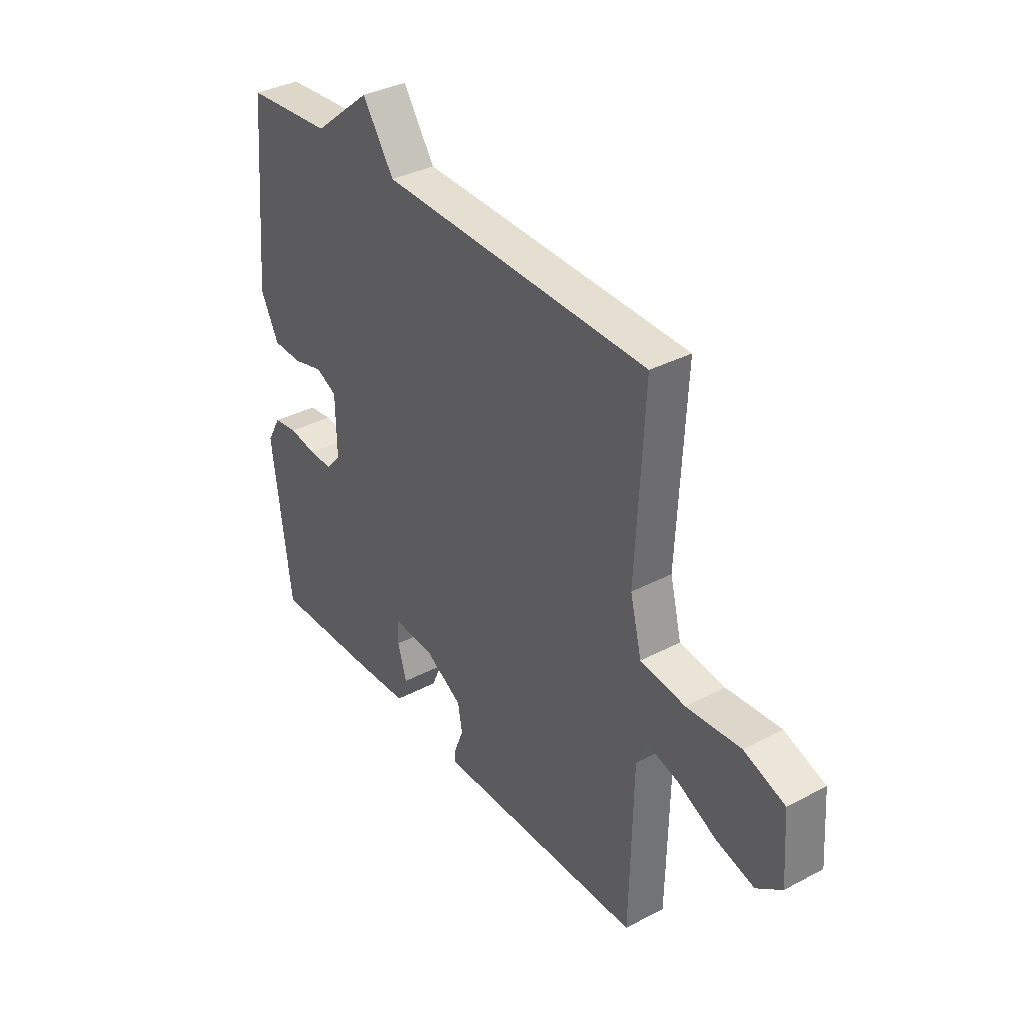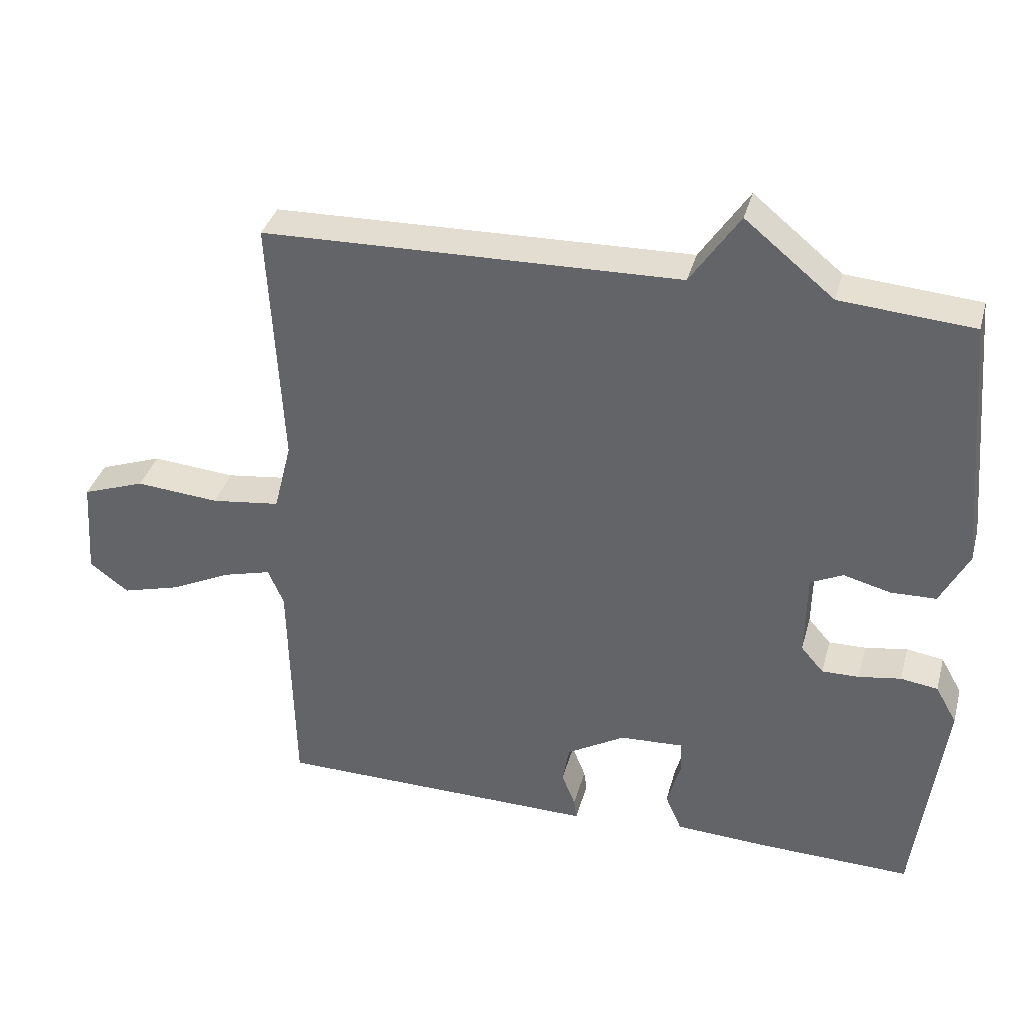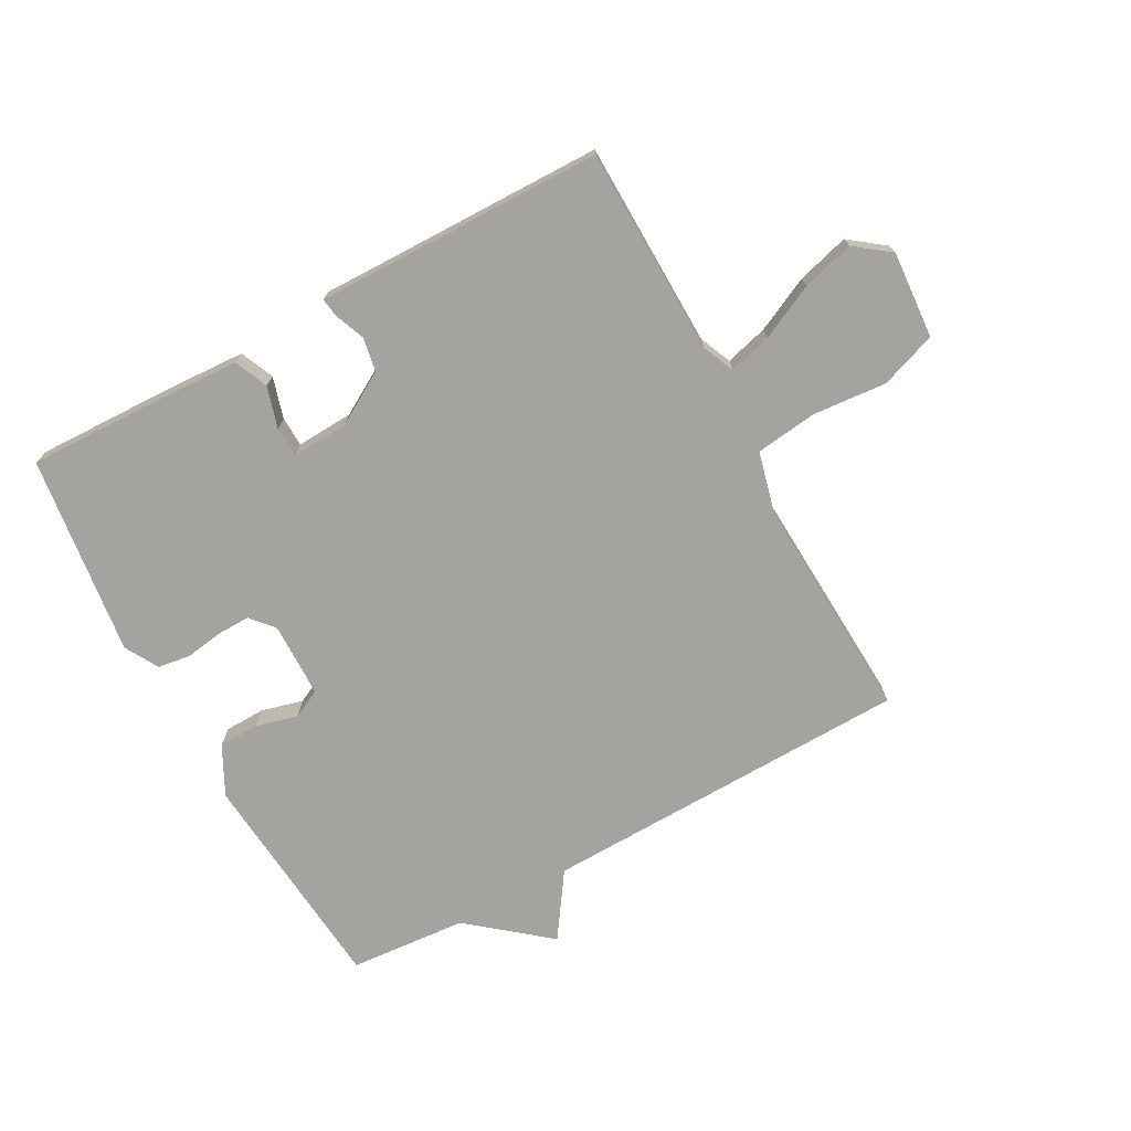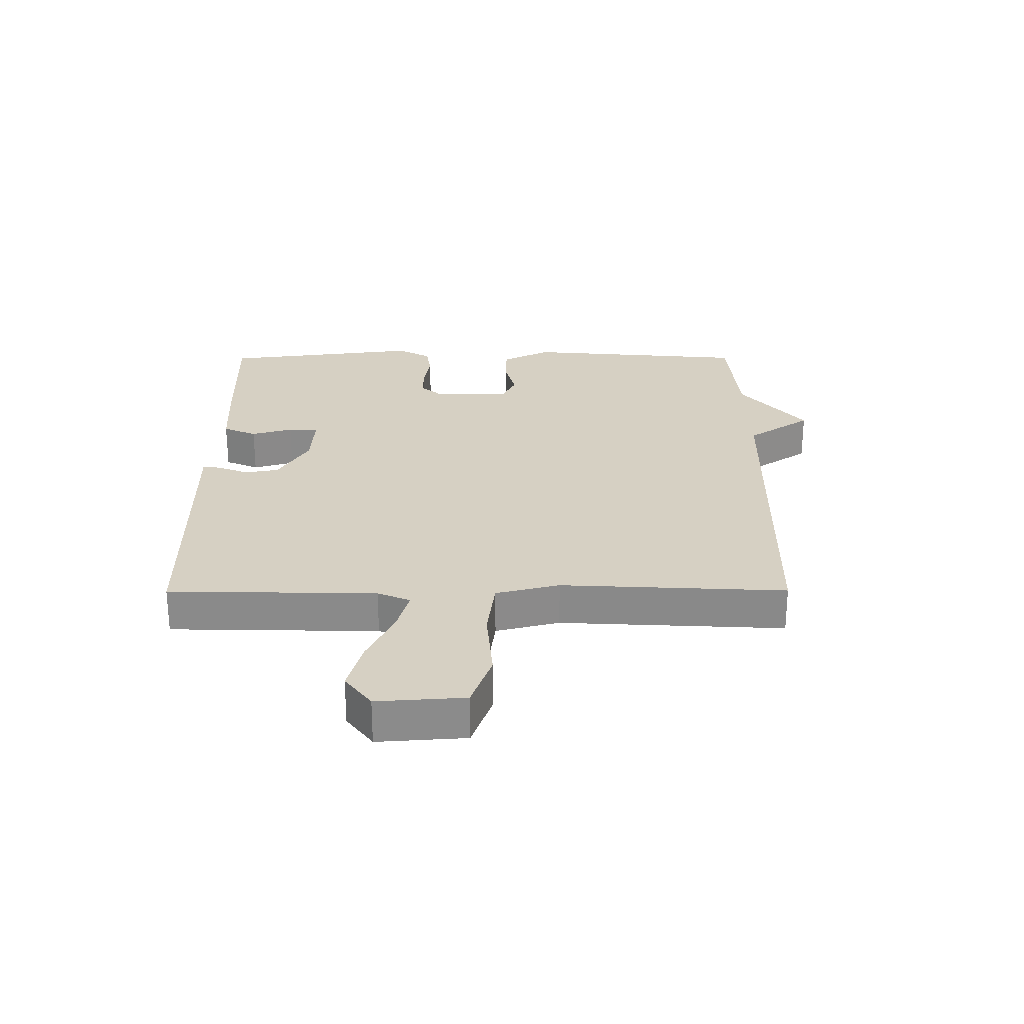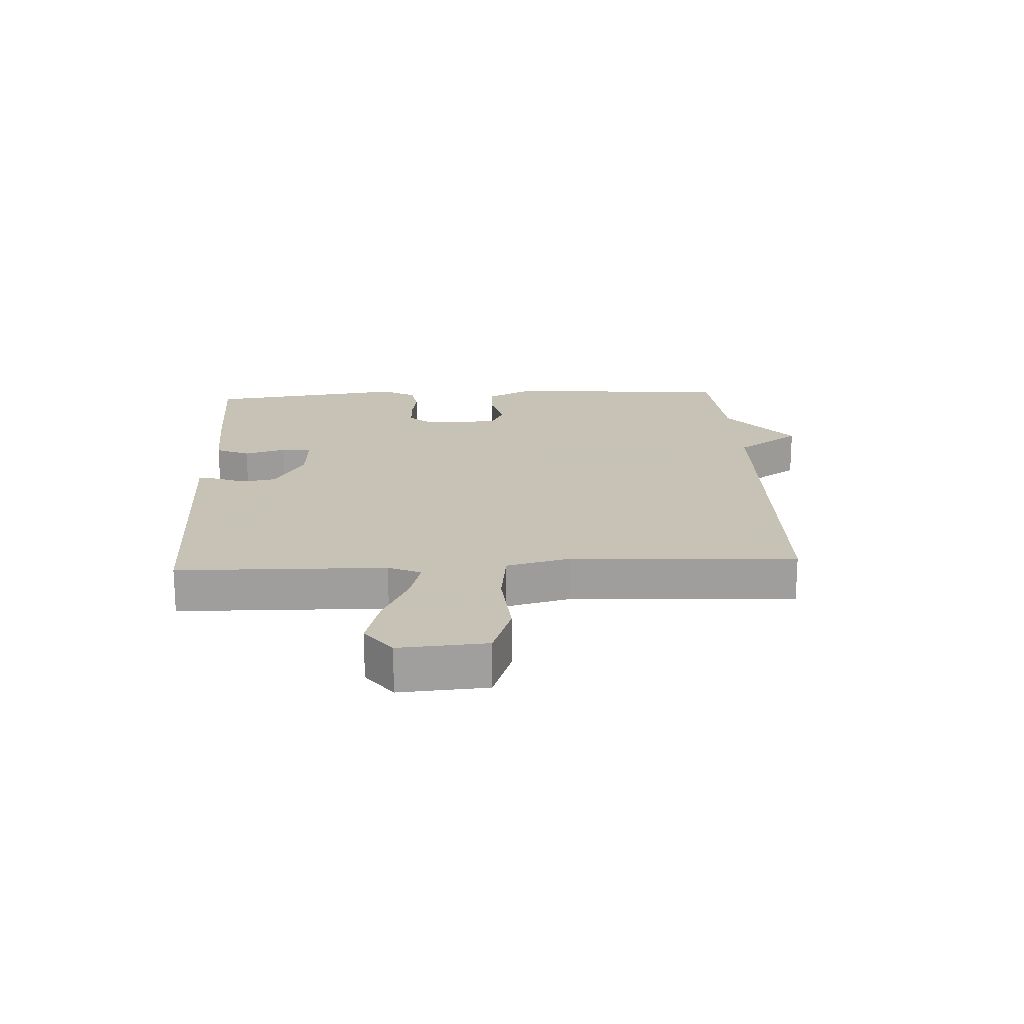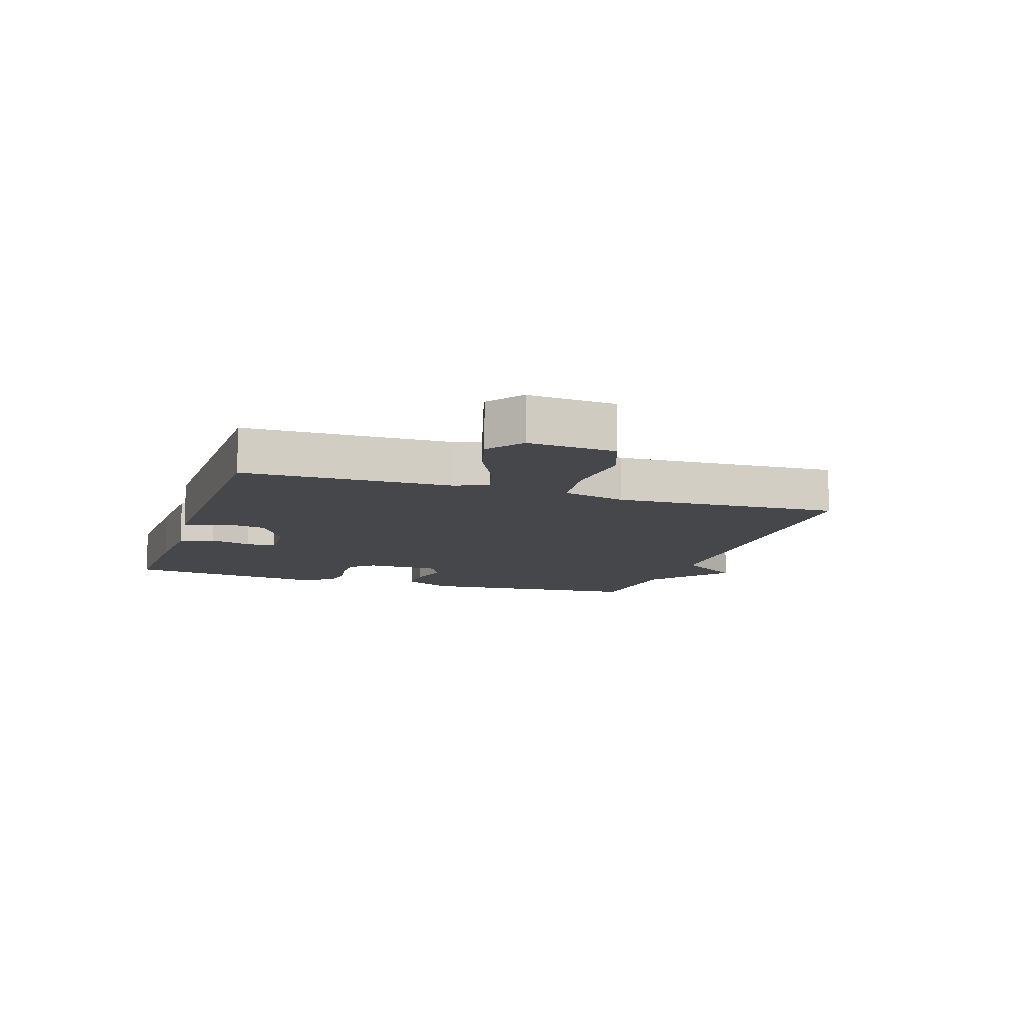
<metadata>
{"format":"obj","ext":"obj","renderer":"f3d","projection":"perspective","resolution":1024,"background":"white","views":[{"elev":35.4,"azim":-124.9,"up":"+Z"},{"elev":36.2,"azim":14.9,"up":"+Z"},{"elev":-72.9,"azim":-151.4,"up":"+Y"},{"elev":26.5,"azim":-90.2,"up":"+Y"},{"elev":19.1,"azim":-93.0,"up":"+Y"},{"elev":-10.6,"azim":-108.3,"up":"+Y"}]}
</metadata>
<code>
v -0.5 0.07 -0.5
v -0.507 0.07 -0.16
v -0.53 0.07 -0.107
v -0.6 0.07 -0.126
v -0.689 0.07 -0.169
v -0.775 0.07 -0.193
v -0.832 0.07 -0.15
v -0.822 0.07 -0.007
v -0.73 0.07 0.026
v -0.608 0.07 0.016
v -0.507 0.07 0.029
v -0.481 0.07 0.133
v -0.5 0.07 0.5
v 0.107 0.07 0.515
v 0.178 0.07 0.62
v 0.307 0.07 0.515
v 0.5 0.07 0.5
v 0.533 0.07 0.128
v 0.492 0.07 0.048
v 0.426 0.07 0.046
v 0.357 0.07 0.064
v 0.31 0.07 0.041
v 0.308 0.07 -0.082
v 0.341 0.07 -0.12
v 0.395 0.07 -0.119
v 0.457 0.07 -0.109
v 0.511 0.07 -0.117
v 0.542 0.07 -0.172
v 0.5 0.07 -0.5
v 0.279 0.07 -0.494
v 0.142 0.07 -0.487
v 0.118 0.07 -0.432
v 0.138 0.07 -0.364
v 0.136 0.07 -0.315
v 0.043 0.07 -0.32
v -0.042 0.07 -0.37
v -0.052 0.07 -0.426
v -0.032 0.07 -0.476
v -0.028 0.07 -0.506
v -0.085 0.07 -0.505
v -0.5 0 -0.5
v -0.507 0 -0.16
v -0.53 0 -0.107
v -0.6 0 -0.126
v -0.689 0 -0.169
v -0.775 0 -0.193
v -0.832 0 -0.15
v -0.822 0 -0.007
v -0.73 0 0.026
v -0.608 0 0.016
v -0.507 0 0.029
v -0.481 0 0.133
v -0.5 0 0.5
v 0.107 0 0.515
v 0.178 0 0.62
v 0.307 0 0.515
v 0.5 0 0.5
v 0.533 0 0.128
v 0.492 0 0.048
v 0.426 0 0.046
v 0.357 0 0.064
v 0.31 0 0.041
v 0.308 0 -0.082
v 0.341 0 -0.12
v 0.395 0 -0.119
v 0.457 0 -0.109
v 0.511 0 -0.117
v 0.542 0 -0.172
v 0.5 0 -0.5
v 0.279 0 -0.494
v 0.142 0 -0.487
v 0.118 0 -0.432
v 0.138 0 -0.364
v 0.136 0 -0.315
v 0.043 0 -0.32
v -0.042 0 -0.37
v -0.052 0 -0.426
v -0.032 0 -0.476
v -0.028 0 -0.506
v -0.085 0 -0.505
f 37 38 39 40
f 40 1 2
f 37 40 2
f 36 37 2
f 35 36 2 3
f 34 35 3
f 31 32 33
f 30 31 33
f 29 30 33
f 28 29 33
f 27 28 33
f 26 27 33
f 25 26 33
f 24 25 33 34
f 23 24 34 3
f 19 20 21
f 18 19 21
f 17 18 21
f 16 17 21
f 16 21 22
f 15 16 22
f 14 15 22
f 14 22 23
f 13 14 23
f 12 13 23
f 8 9 10
f 7 8 10
f 6 7 10
f 5 6 10
f 4 5 10
f 3 4 10 11
f 3 11 12 23
f 80 79 78 77
f 42 41 80
f 42 80 77
f 42 77 76
f 43 42 76 75
f 43 75 74
f 73 72 71
f 73 71 70
f 73 70 69
f 73 69 68
f 73 68 67
f 73 67 66
f 73 66 65
f 74 73 65 64
f 43 74 64 63
f 61 60 59
f 61 59 58
f 61 58 57
f 61 57 56
f 62 61 56
f 62 56 55
f 62 55 54
f 63 62 54
f 63 54 53
f 63 53 52
f 50 49 48
f 50 48 47
f 50 47 46
f 50 46 45
f 50 45 44
f 51 50 44 43
f 63 52 51 43
f 1 41 42 2
f 2 42 43 3
f 3 43 44 4
f 4 44 45 5
f 5 45 46 6
f 6 46 47 7
f 7 47 48 8
f 8 48 49 9
f 9 49 50 10
f 10 50 51 11
f 11 51 52 12
f 12 52 53 13
f 13 53 54 14
f 14 54 55 15
f 15 55 56 16
f 16 56 57 17
f 17 57 58 18
f 18 58 59 19
f 19 59 60 20
f 20 60 61 21
f 21 61 62 22
f 22 62 63 23
f 23 63 64 24
f 24 64 65 25
f 25 65 66 26
f 26 66 67 27
f 27 67 68 28
f 28 68 69 29
f 29 69 70 30
f 30 70 71 31
f 31 71 72 32
f 32 72 73 33
f 33 73 74 34
f 34 74 75 35
f 35 75 76 36
f 36 76 77 37
f 37 77 78 38
f 38 78 79 39
f 39 79 80 40
f 40 80 41 1

</code>
